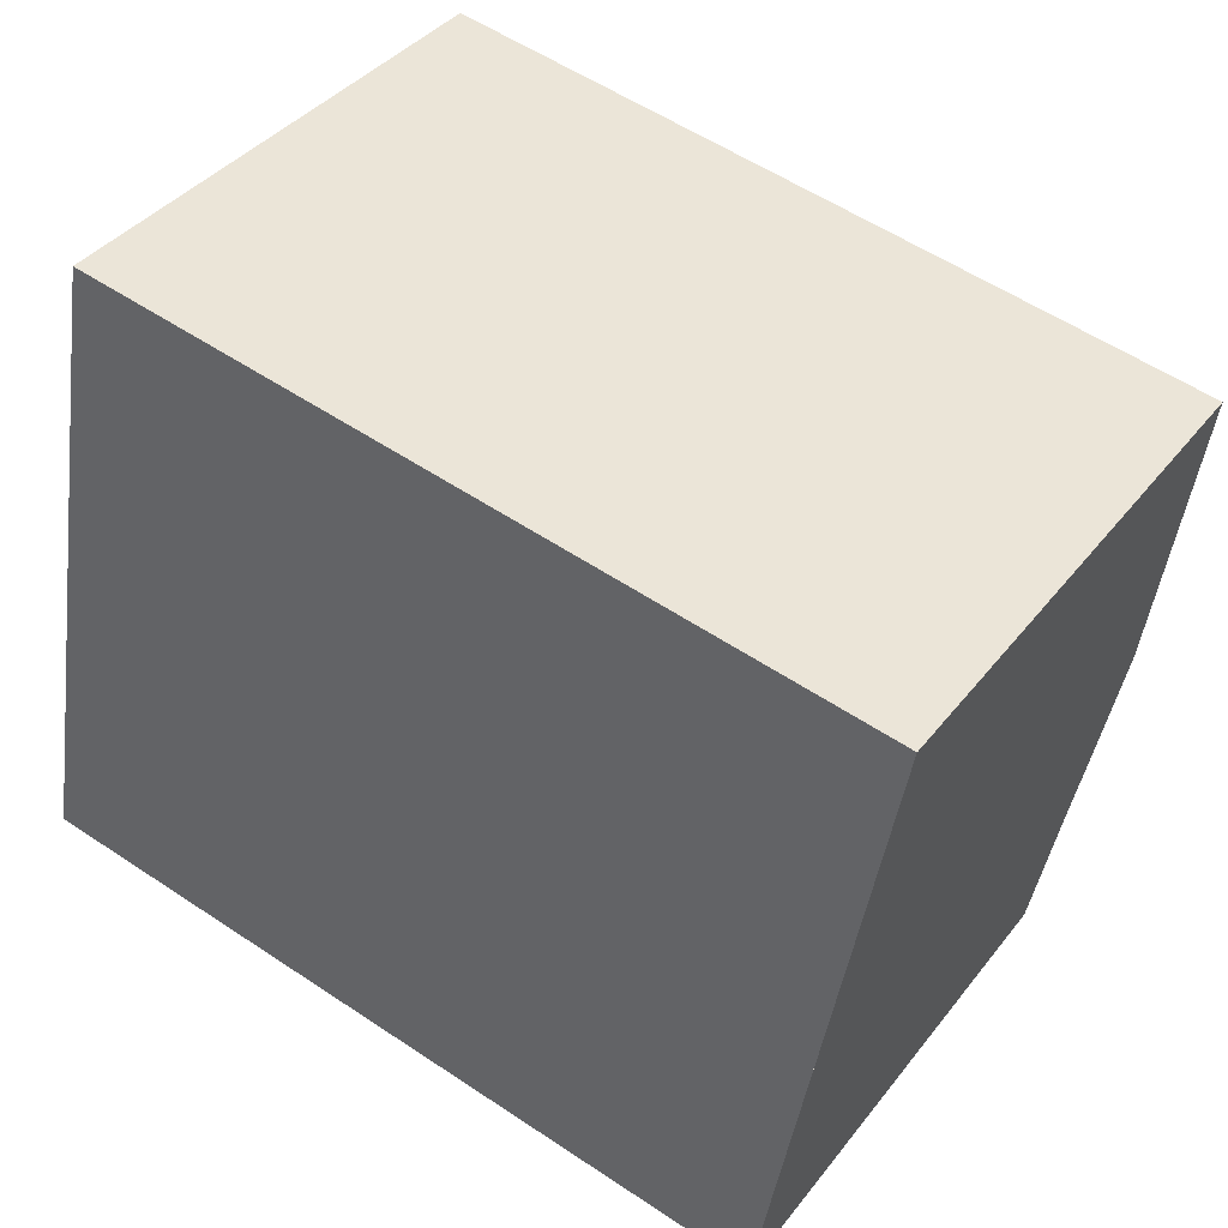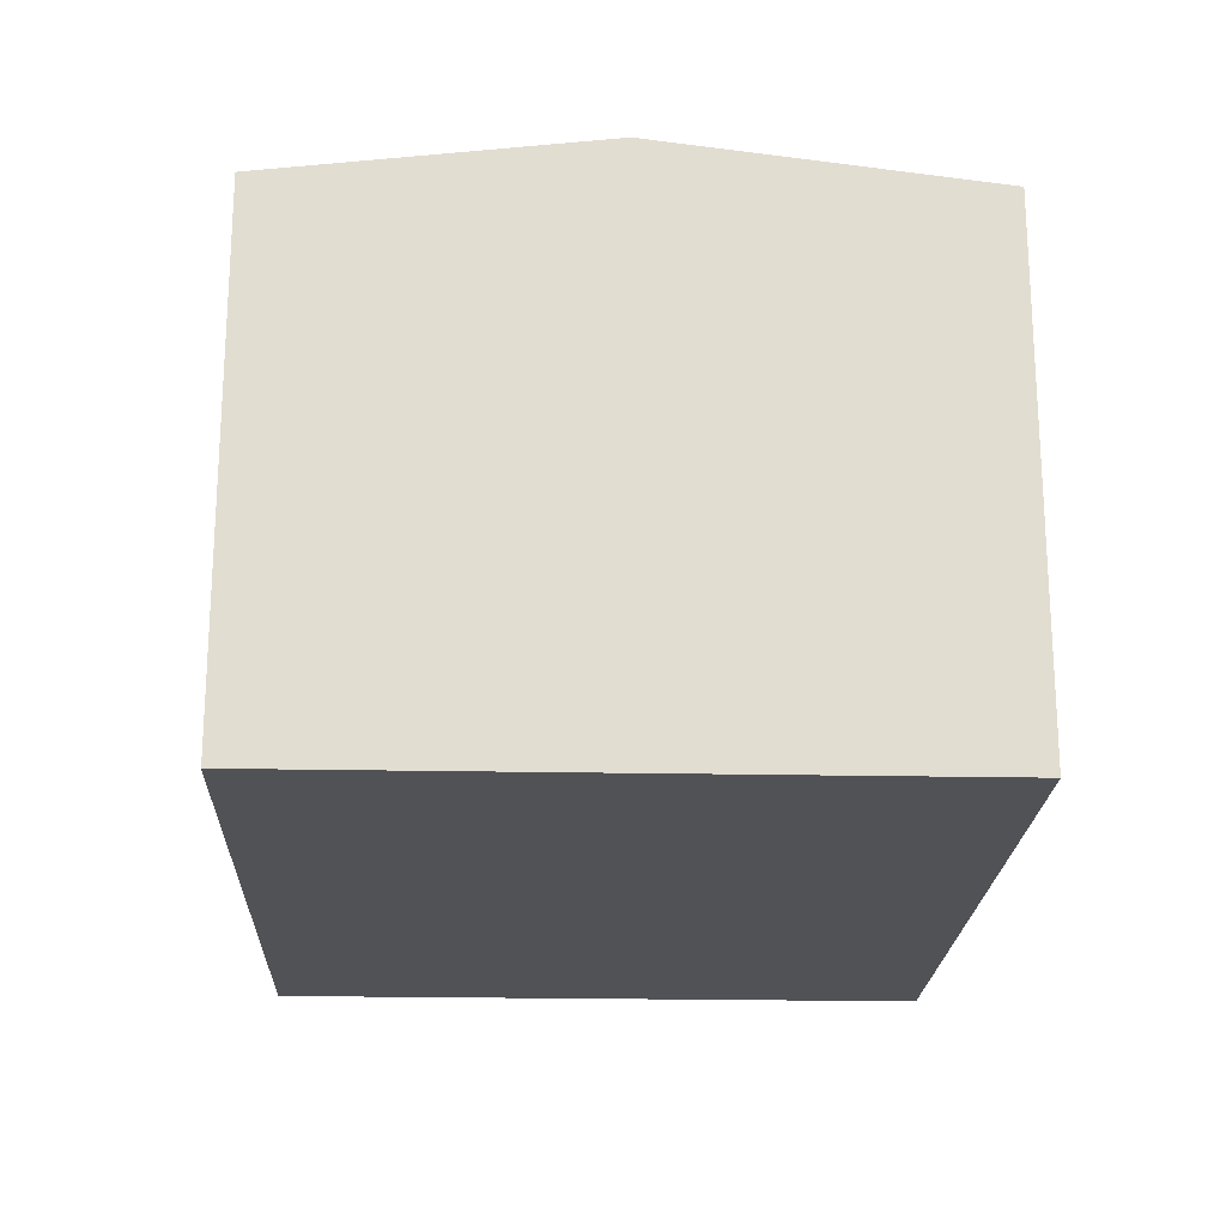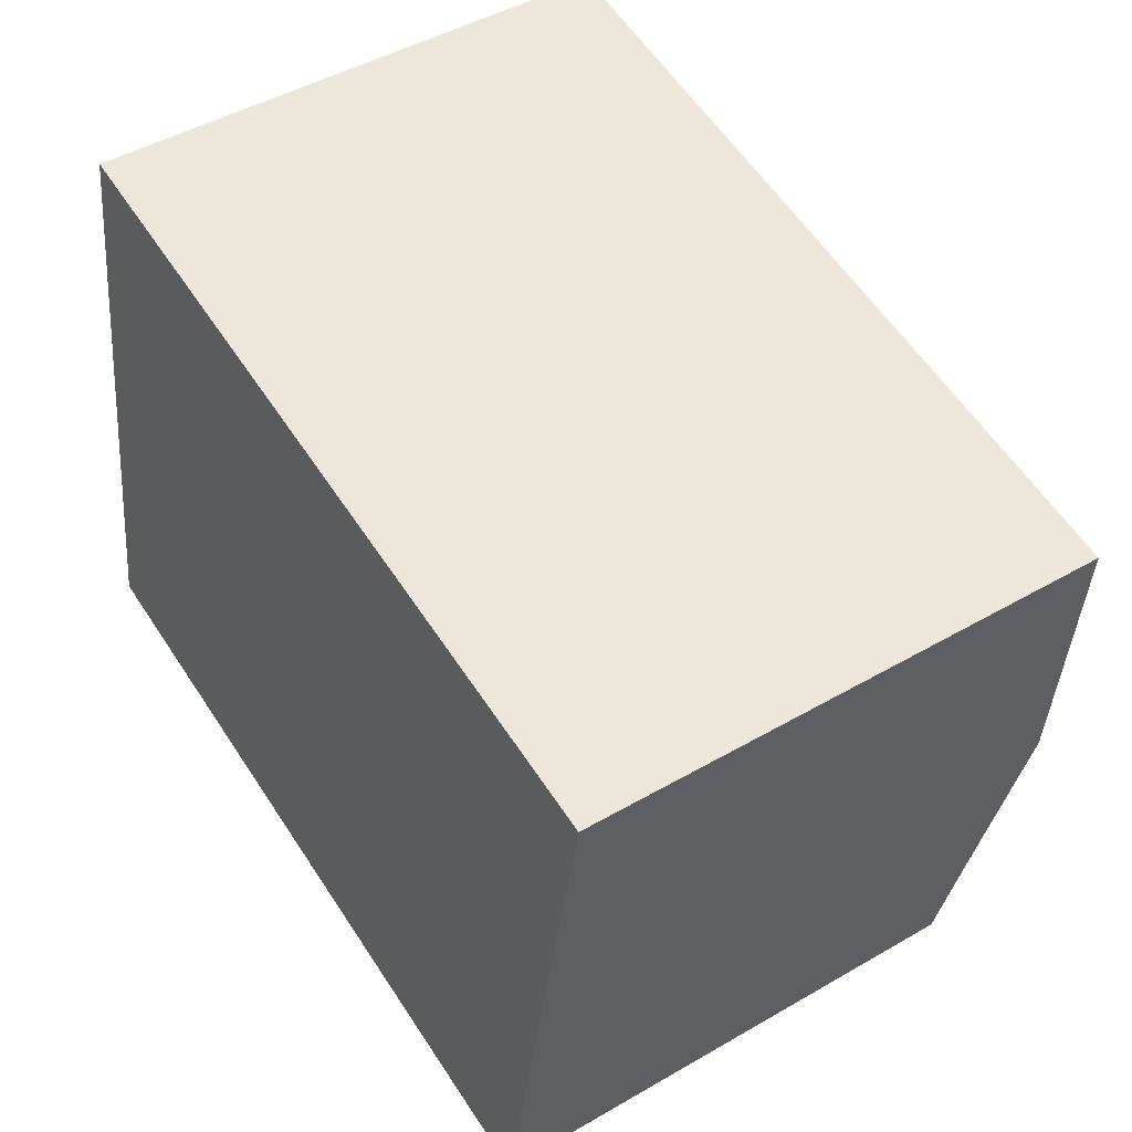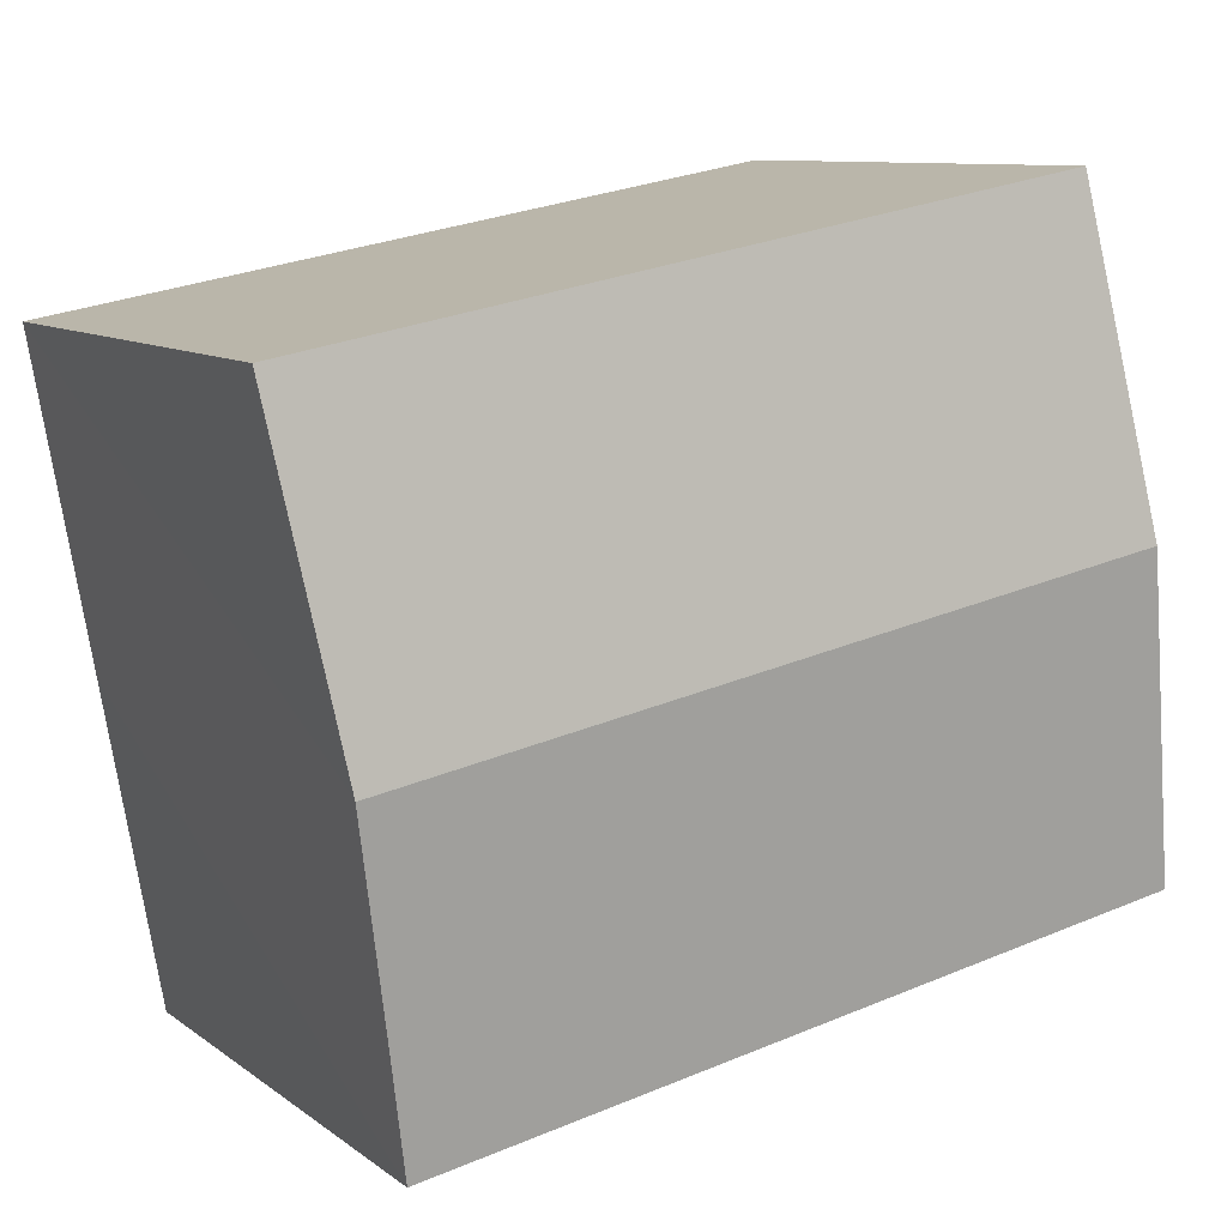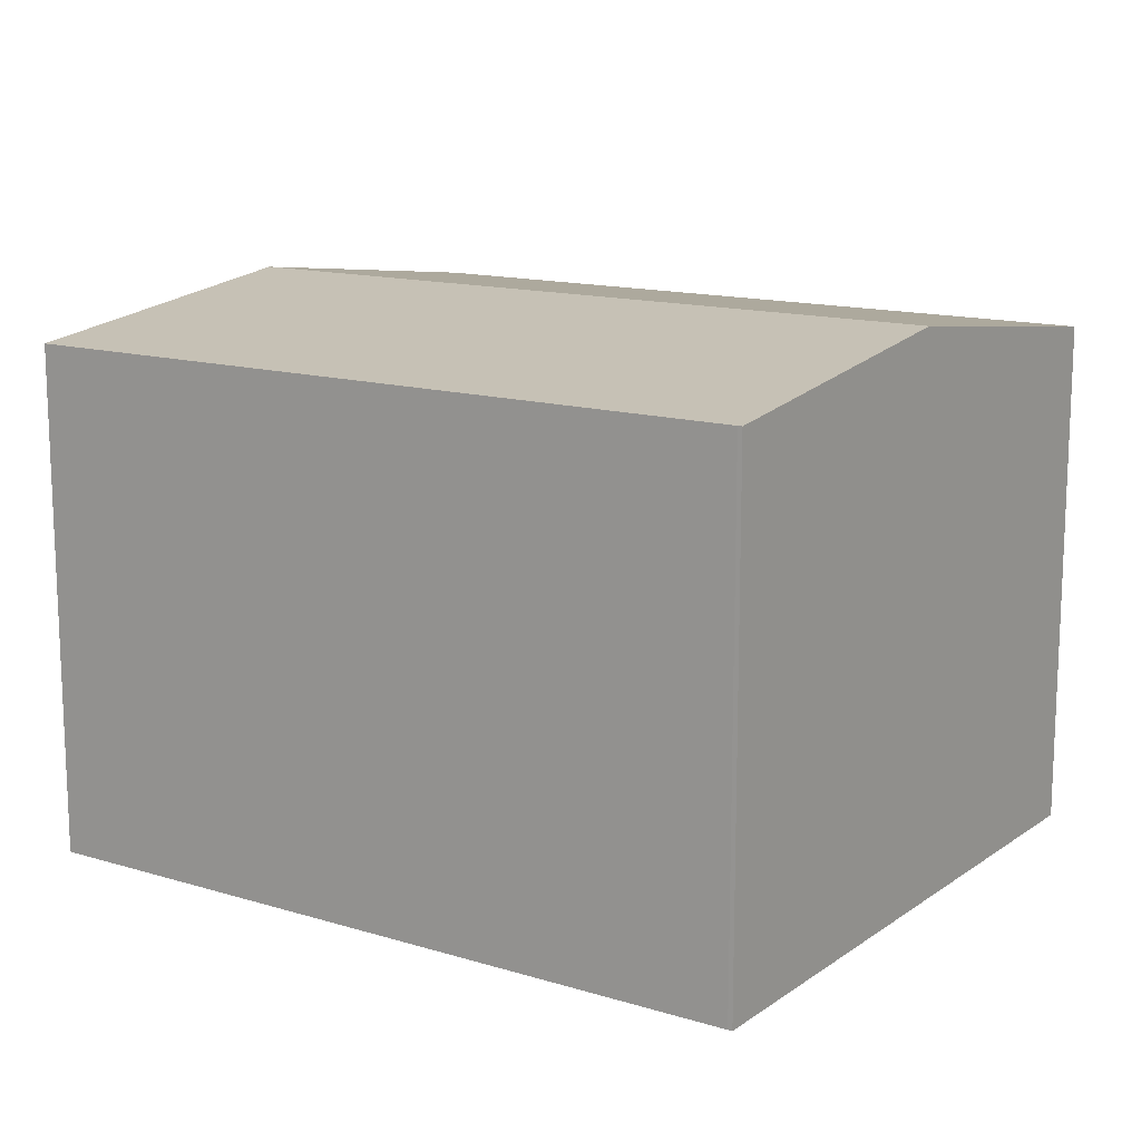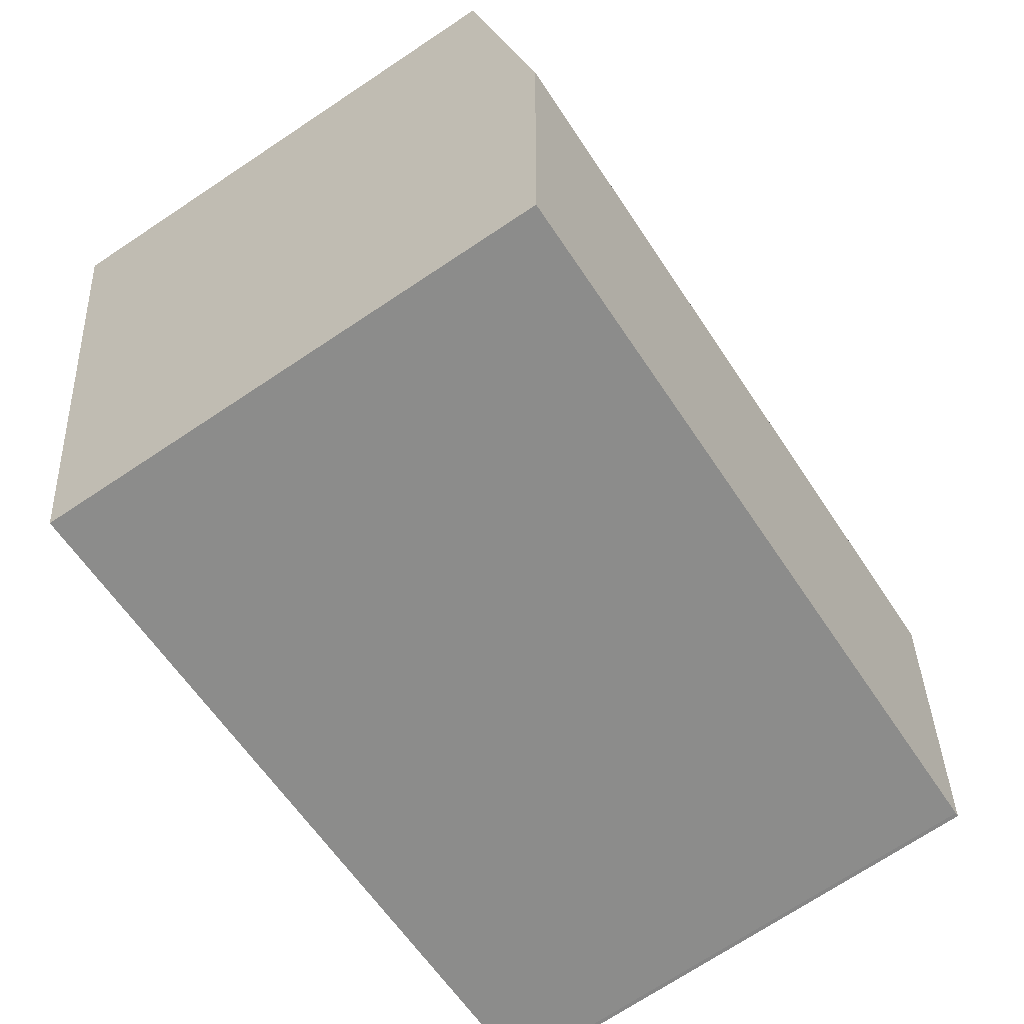
<metadata>
{"format":"obj","ext":"obj","renderer":"f3d","projection":"perspective","resolution":1024,"background":"white","views":[{"elev":38.7,"azim":33.5,"up":"+Z"},{"elev":-20.9,"azim":-82.1,"up":"+Y"},{"elev":46.5,"azim":56.5,"up":"+Z"},{"elev":9.7,"azim":150.1,"up":"+Z"},{"elev":13.9,"azim":-135.8,"up":"+Y"},{"elev":-72.2,"azim":123.5,"up":"+Z"}]}
</metadata>
<code>
v  19.09 22.15 25.18
v  2.439 23.87 13.84
v  4.885 22.15 27.71
v  24.6 22.15 24.2
v  34.12 22.15 22.5
v  36.67 22.15 22.05
v  37.54 22.15 21.89
v  35.08 23.86 8.111
v  35.06 23.87 8.019
v  0.186 22.15 -0.042
v  33.19 22.57 -2.494
v  32.6 22.15 -5.873
v  0 22.15 1.357e-15
v  0.586 22.57 3.326
v  33.44 22.75 -1.021
v  1.686 23.34 9.566
v  0 0 0
v  2.439 -8.472e-16 13.84
v  4.885 -1.697e-15 27.71
v  0.586 -2.037e-16 3.326
v  1.686 -5.857e-16 9.566
v  19.09 -1.542e-15 25.18
v  24.6 -1.482e-15 24.2
v  36.67 -1.35e-15 22.05
v  37.54 -1.341e-15 21.89
v  34.12 -1.378e-15 22.5
v  35.08 -4.967e-16 8.111
v  35.06 -4.91e-16 8.019
v  32.6 3.596e-16 -5.873
v  33.19 1.527e-16 -2.494
v  33.44 6.252e-17 -1.021
v  0.186 2.572e-18 -0.042
g defaultobject
f 1 2 3
f 2 1 4
f 2 4 5
f 2 5 6
f 2 6 7
f 2 7 8
f 2 8 9
f 10 11 12
f 11 10 13
f 11 13 14
f 11 14 15
f 15 14 16
f 15 16 9
f 9 16 2
f 17 14 13
f 14 17 16
f 16 17 2
f 2 17 3
f 3 17 18
f 3 18 19
f 18 17 20
f 18 20 21
f 19 1 3
f 1 19 4
f 4 19 22
f 4 22 5
f 5 22 6
f 6 22 23
f 6 23 7
f 7 23 24
f 7 24 25
f 24 23 26
f 25 8 7
f 8 25 9
f 9 25 15
f 15 25 27
f 15 27 11
f 11 27 12
f 12 27 28
f 12 28 29
f 29 28 30
f 30 28 31
f 10 17 13
f 17 10 32
f 12 32 10
f 32 12 29
f 24 27 25
f 27 24 26
f 27 26 23
f 27 23 22
f 27 22 19
f 27 19 31
f 31 19 18
f 31 18 30
f 30 18 29
f 29 18 32
f 32 18 21
f 32 21 20
f 32 20 17

</code>
